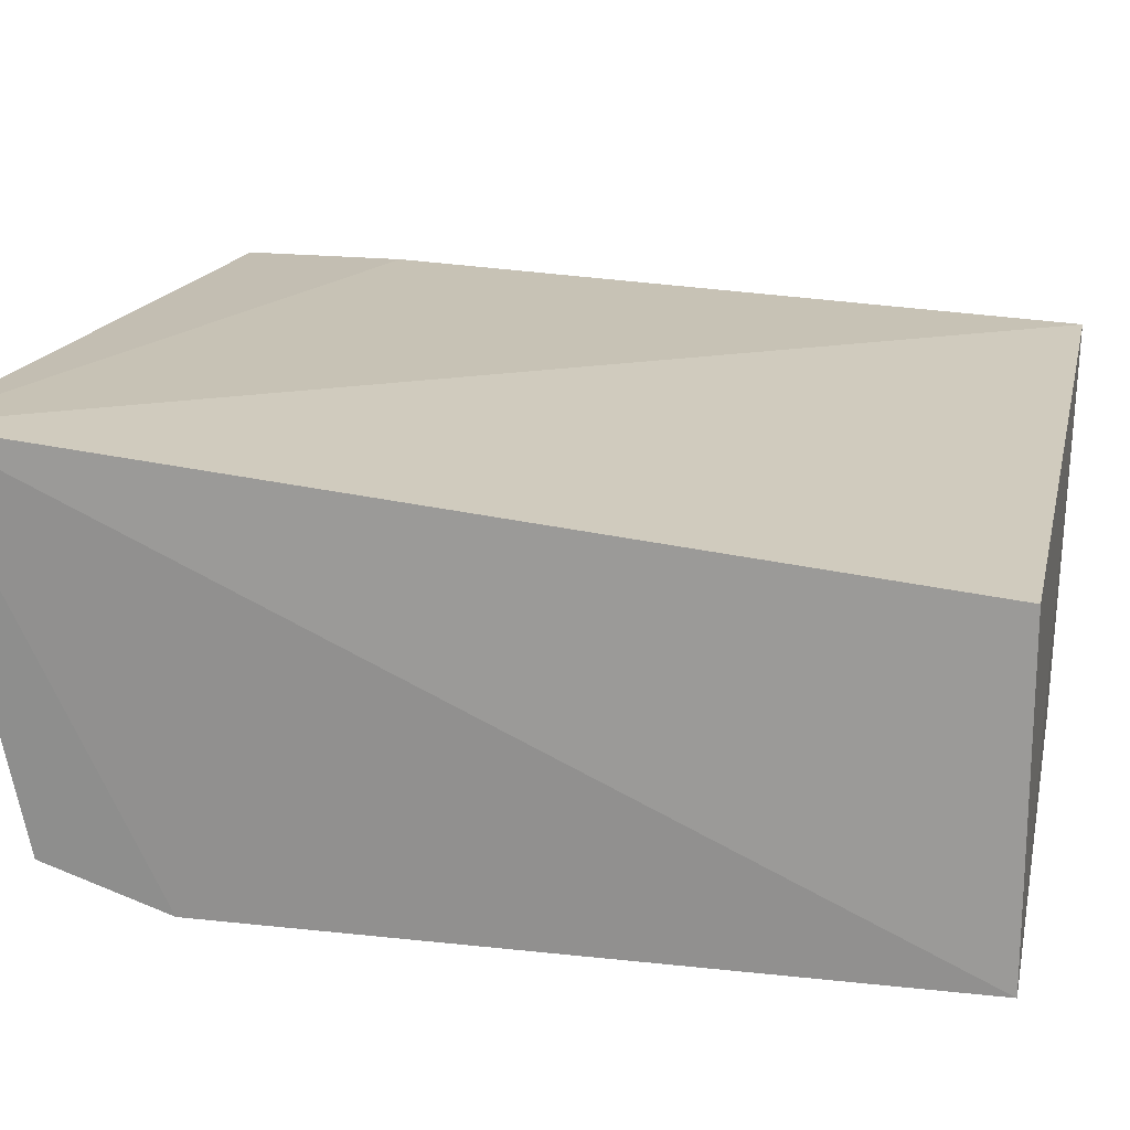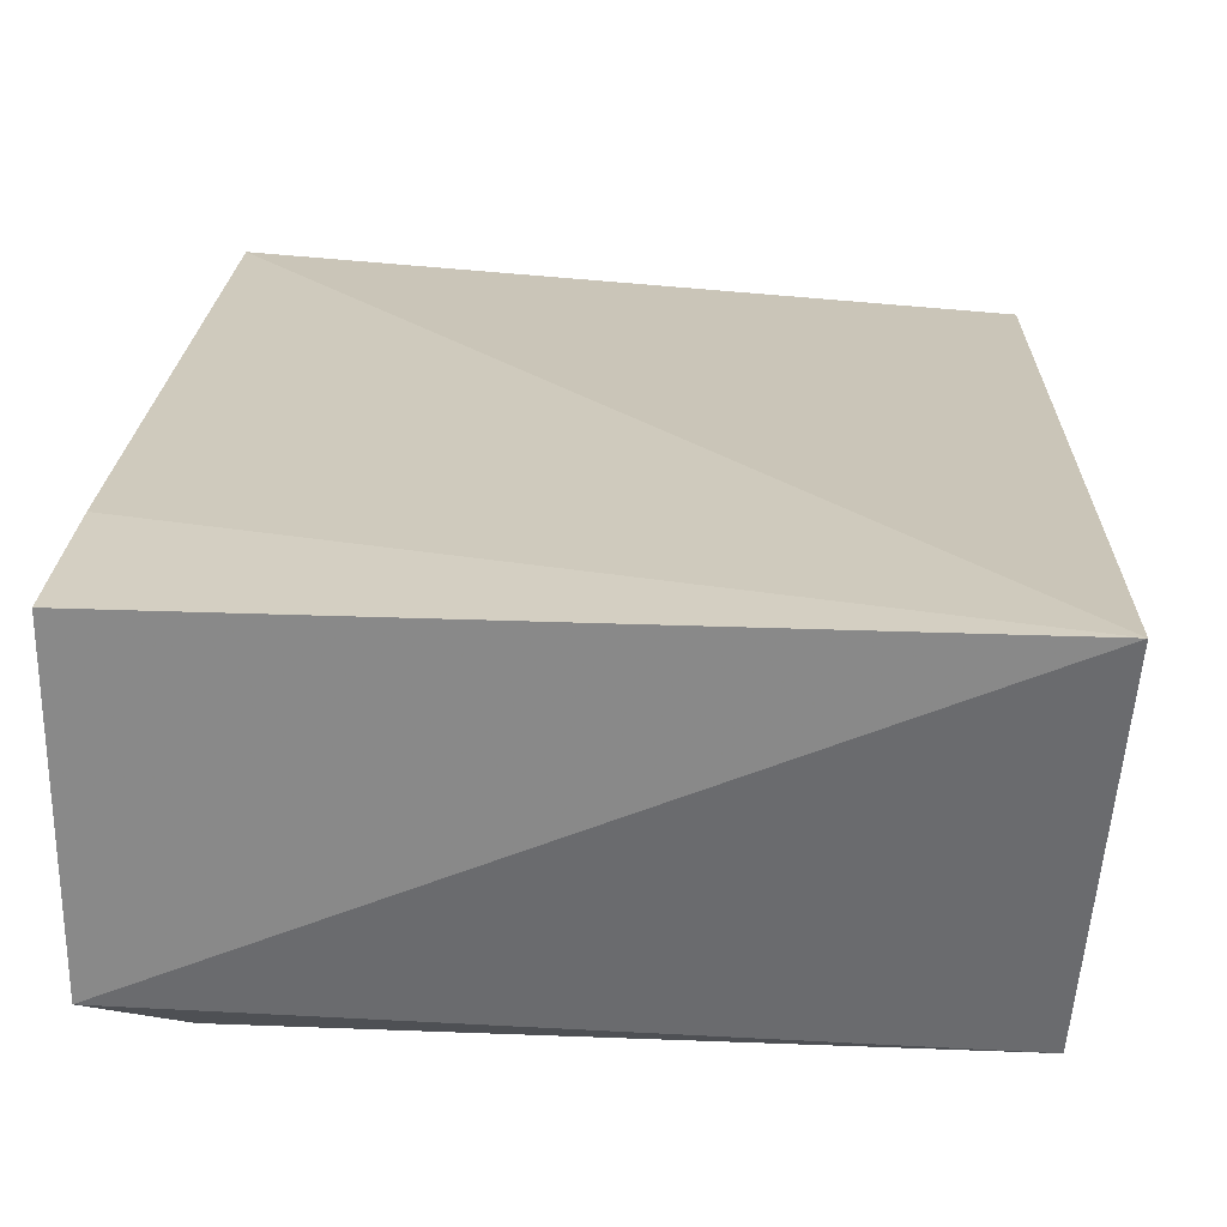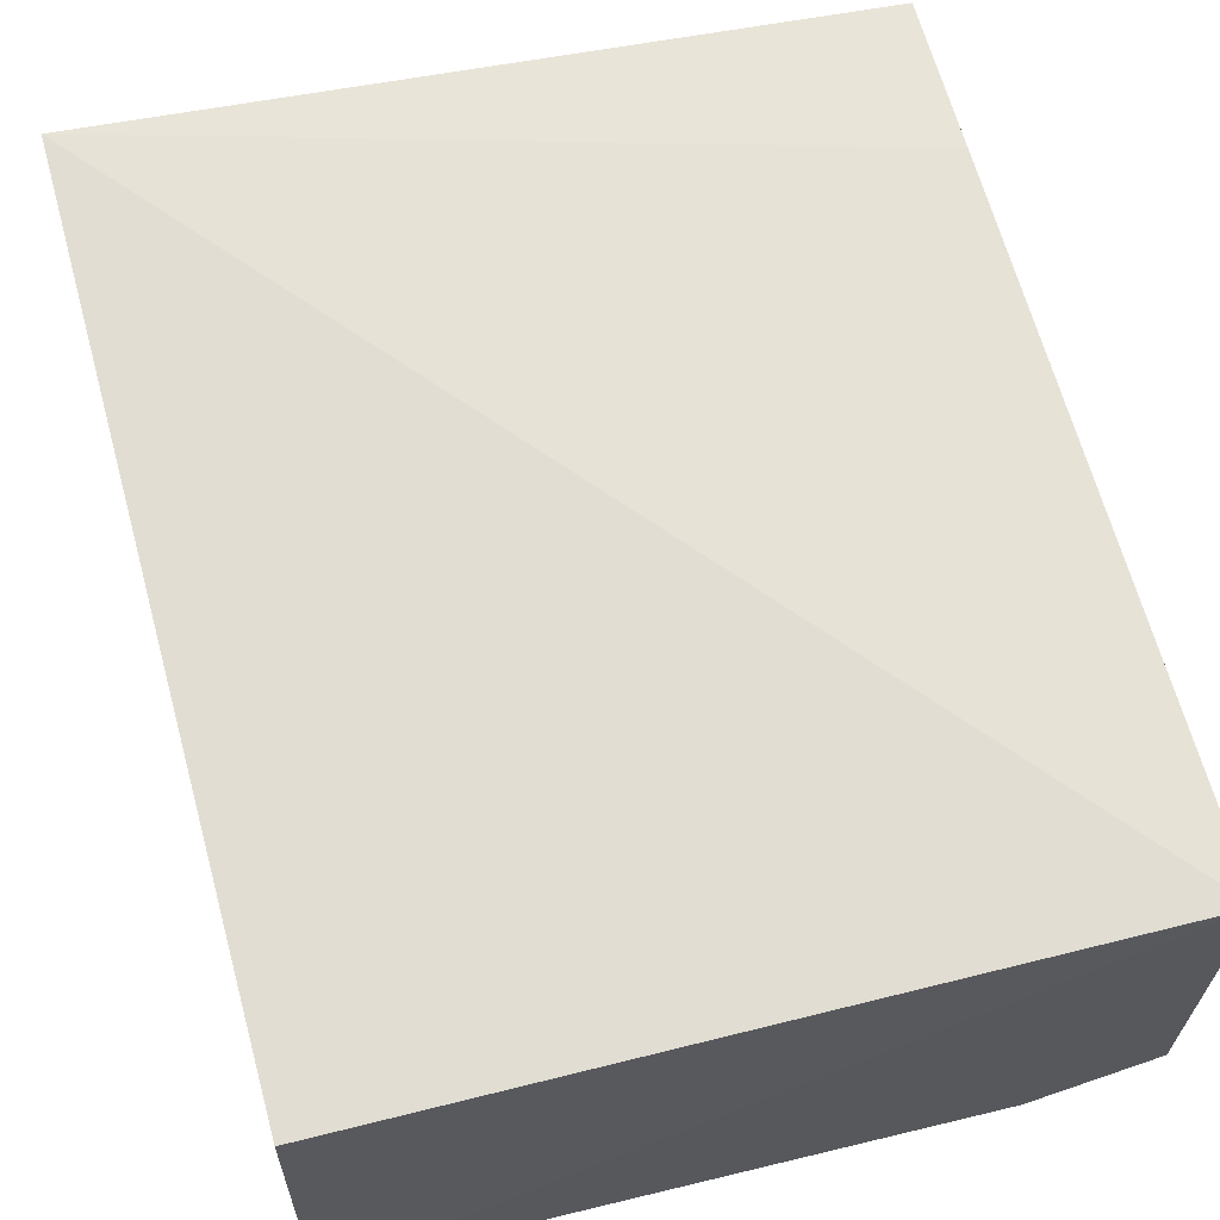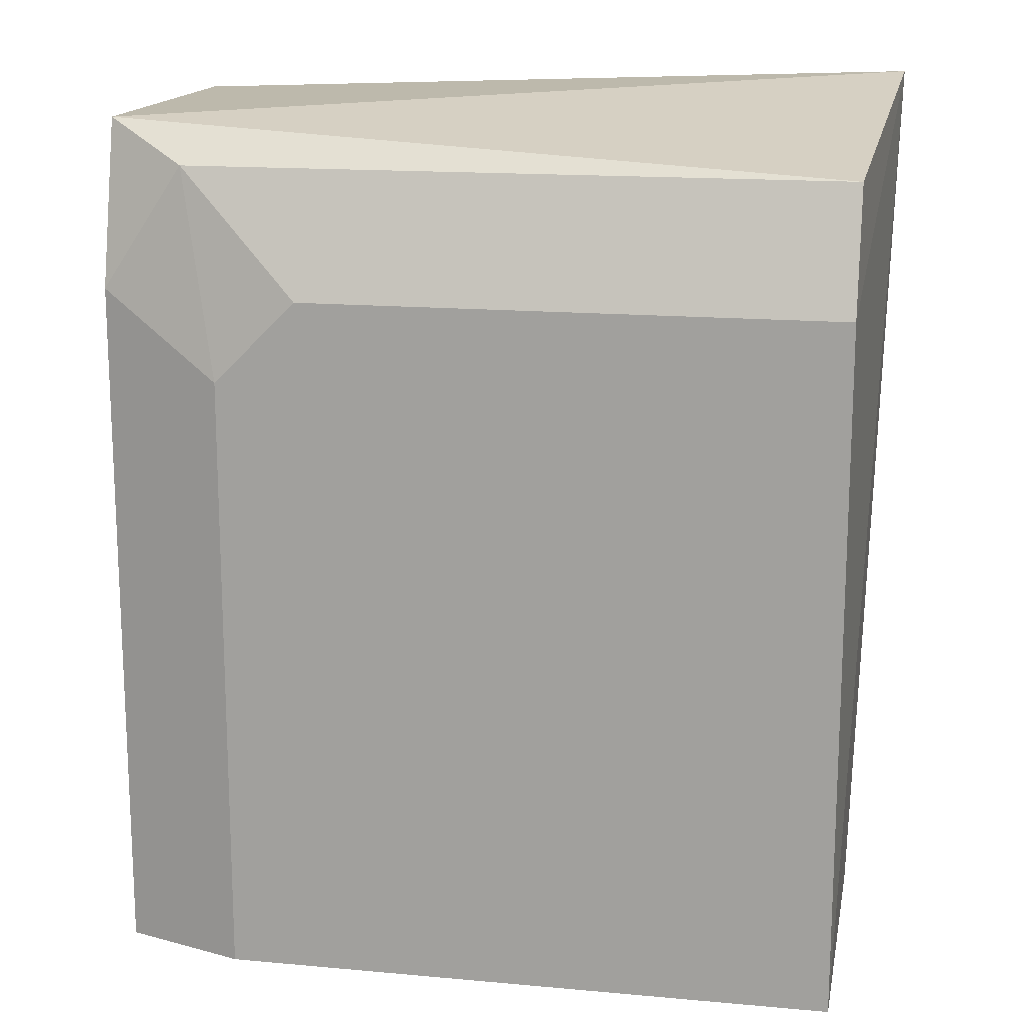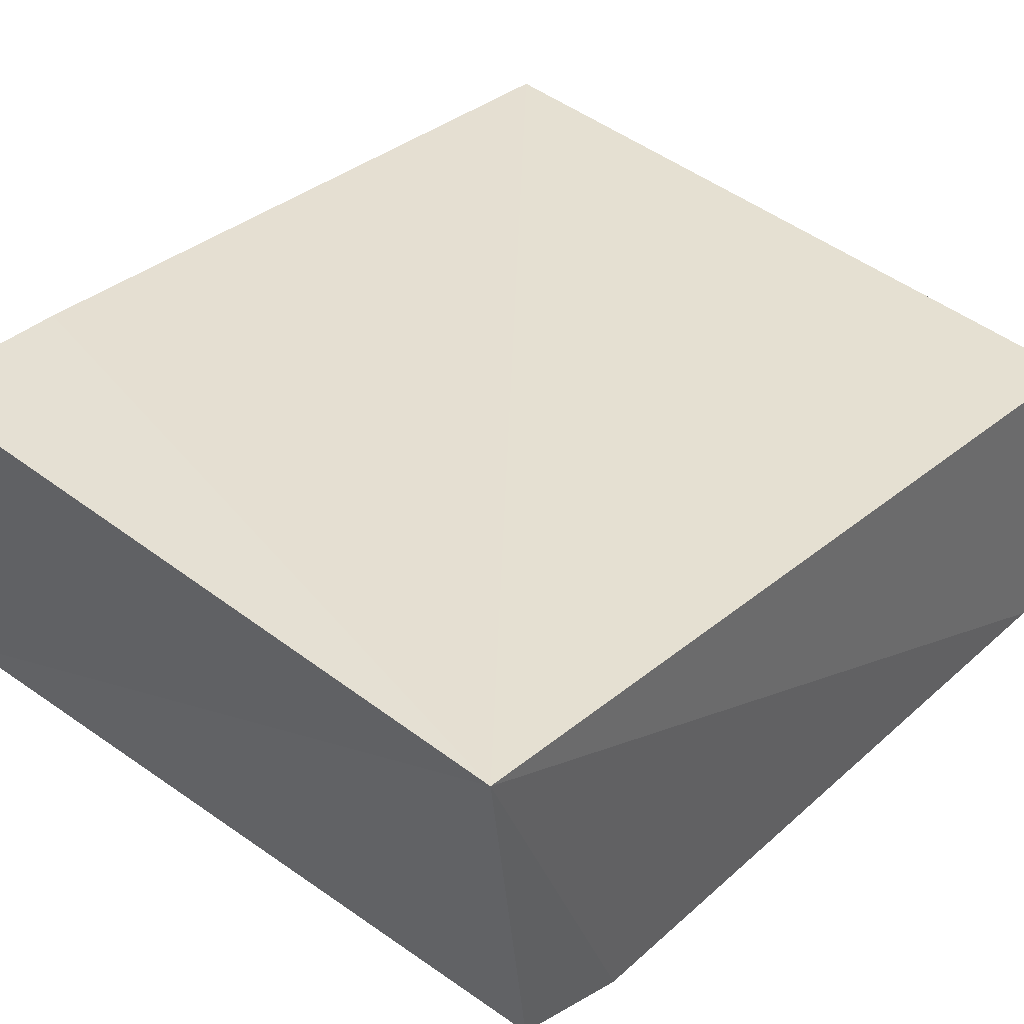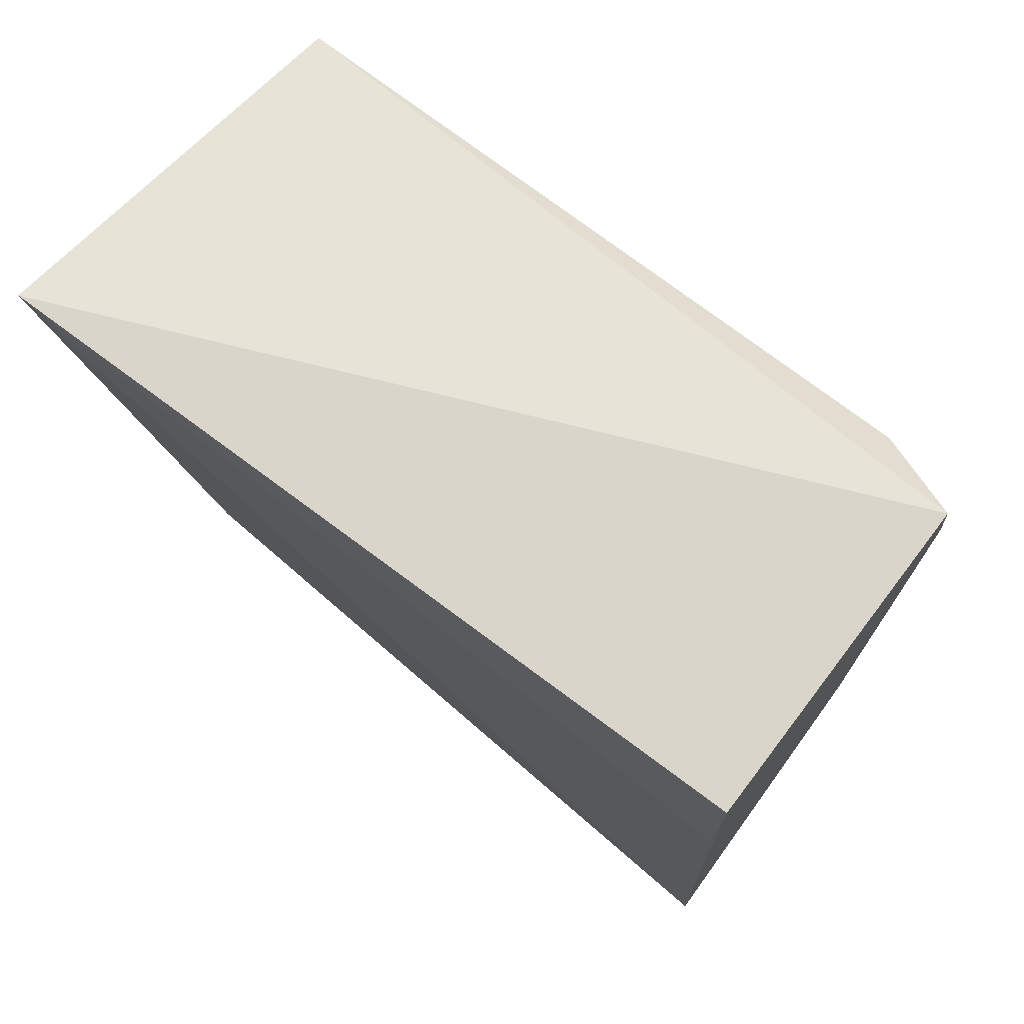
<metadata>
{"format":"obj","ext":"obj","renderer":"f3d","projection":"perspective","resolution":1024,"background":"white","views":[{"elev":18.3,"azim":-78.0,"up":"+Z"},{"elev":26.0,"azim":-176.5,"up":"+Z"},{"elev":60.7,"azim":-13.9,"up":"+Z"},{"elev":15.6,"azim":-169.2,"up":"+Y"},{"elev":39.3,"azim":-137.8,"up":"+Z"},{"elev":73.5,"azim":37.4,"up":"+Y"}]}
</metadata>
<code>
v 0.05471 0.05738 -0.04932
v 0.000328 -0.006066 -0.05537
v 0.000328 -0.006066 -0.03121
v -0.001471 0.05948 -0.02416
v 0.0553 -0.00675 -0.02792
v 0.000328 0.05436 -0.05235
v 0.05476 0.05744 -0.02513
v 0.04564 -0.006066 -0.05537
v 0.0396 0.04529 -0.05537
v 0.05471 -0.006066 -0.05235
v 0.000328 0.04529 -0.05537
v 0.05471 0.04529 -0.05235
v 0.05471 0.04529 -0.02516
v 0.04866 0.05436 -0.05235
v 0.04564 0.03925 -0.05537
f 9 14 15
f 2 3 4
f 3 2 5
f 4 3 5
f 4 1 6
f 1 4 7
f 5 1 7
f 5 2 8
f 8 2 9
f 5 8 10
f 2 4 11
f 4 6 11
f 9 2 11
f 6 9 11
f 1 5 12
f 10 8 12
f 5 10 12
f 4 5 13
f 7 4 13
f 5 7 13
f 6 1 14
f 9 6 14
f 1 12 14
f 14 12 15
f 8 9 15
f 12 8 15

</code>
